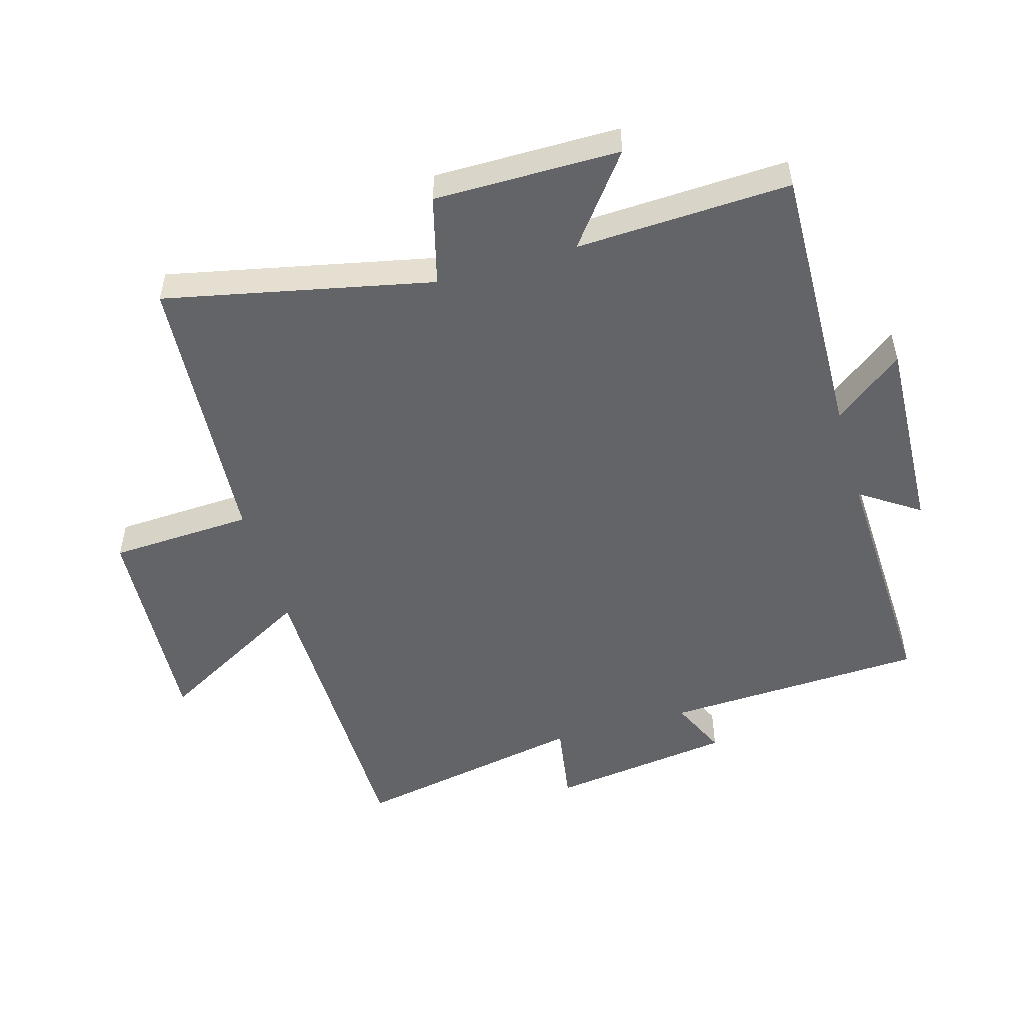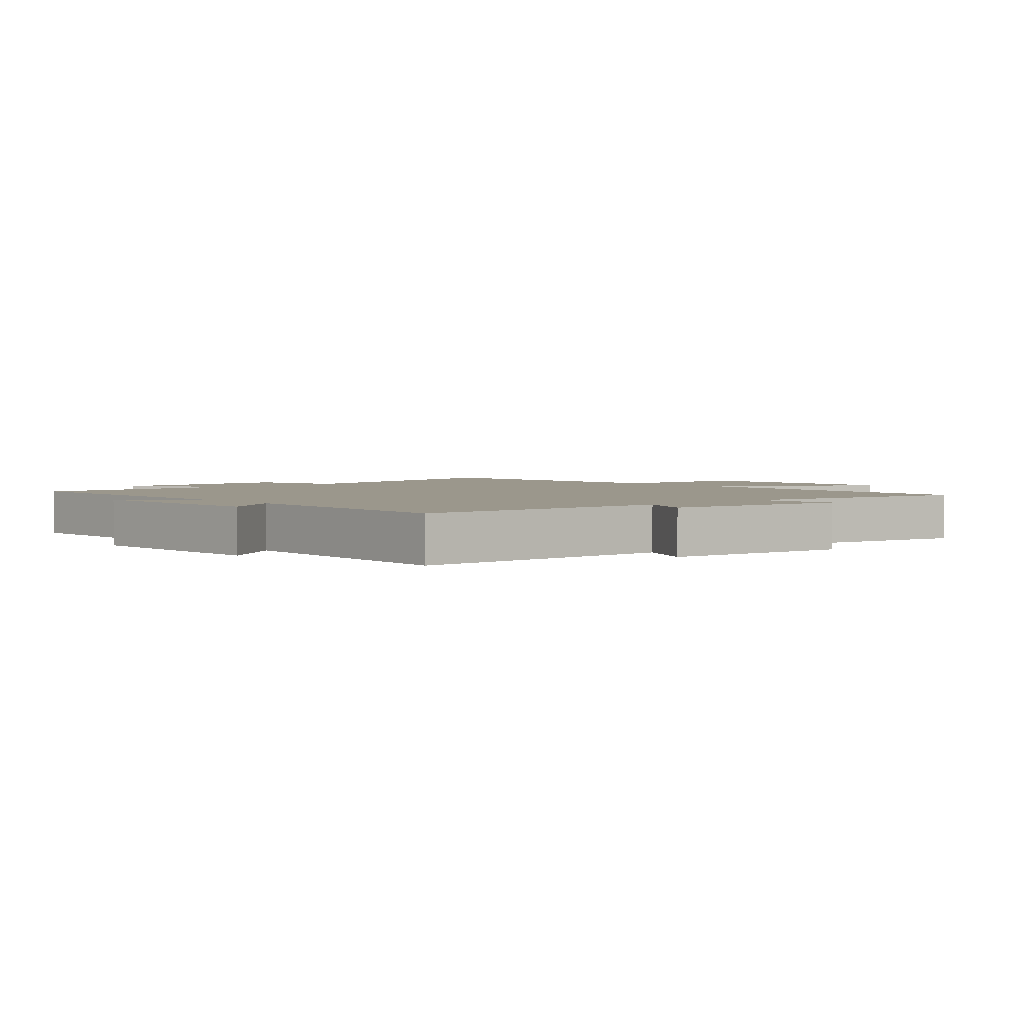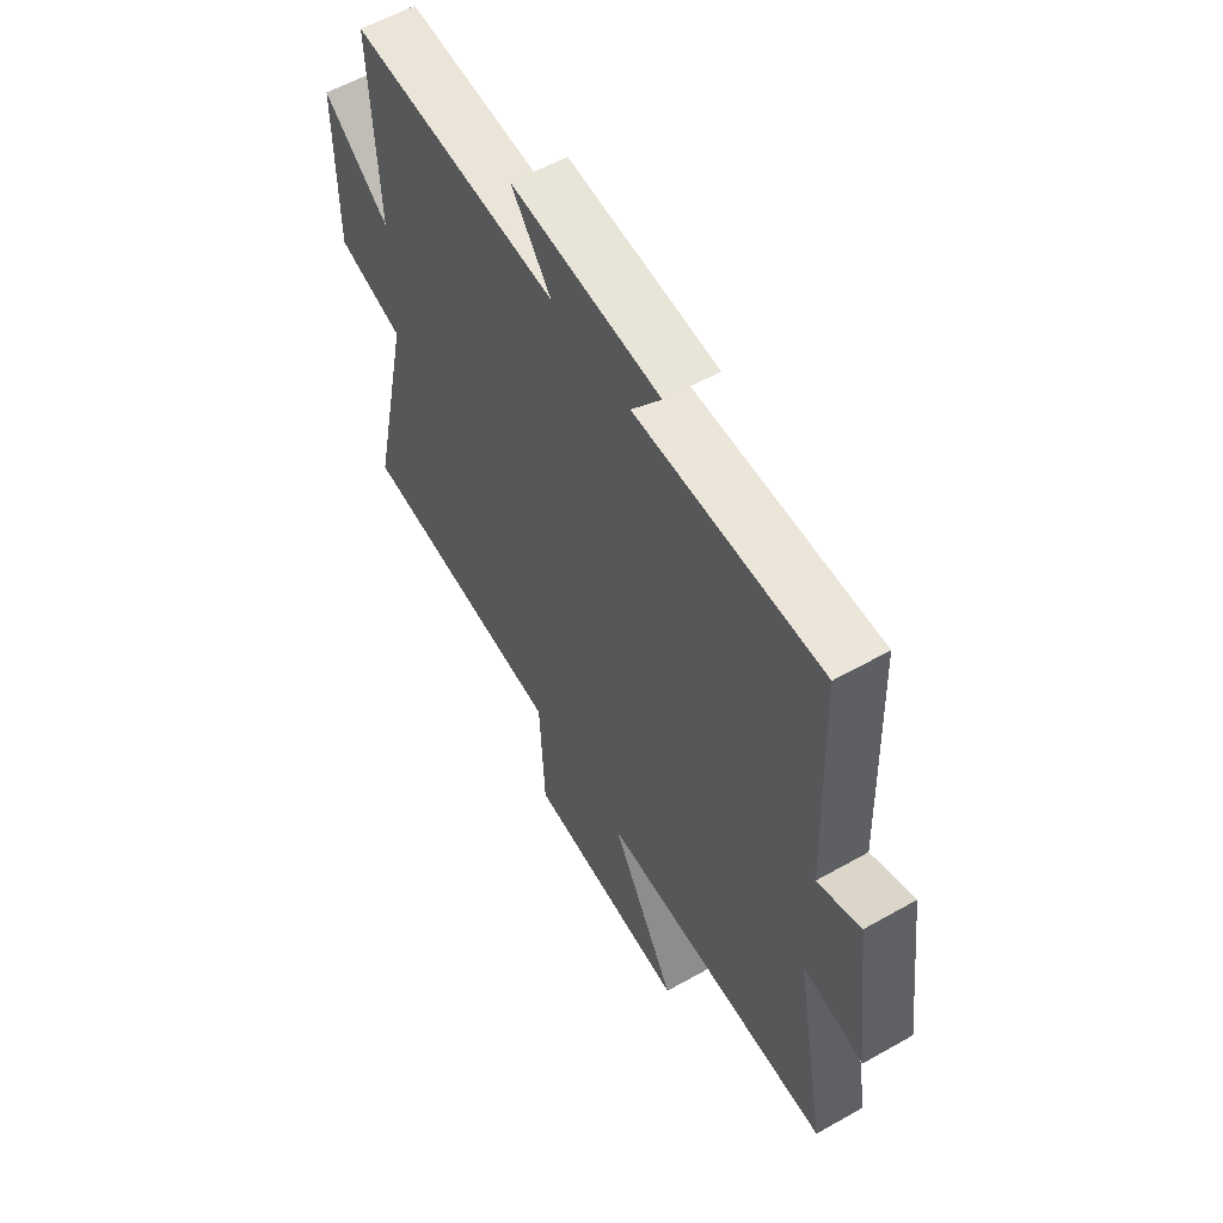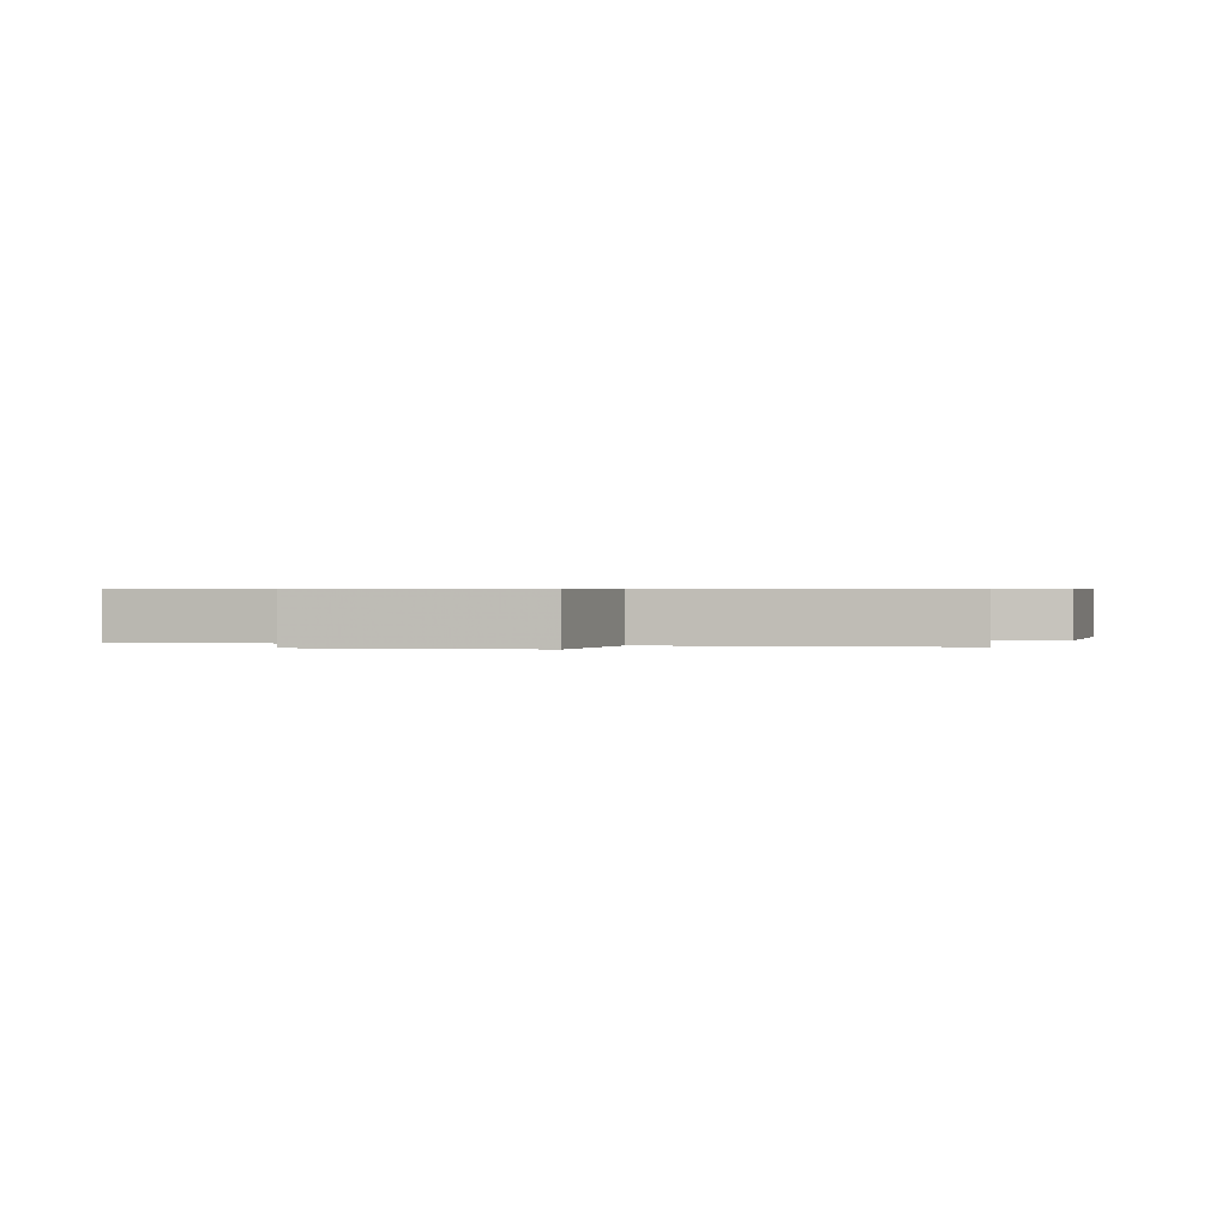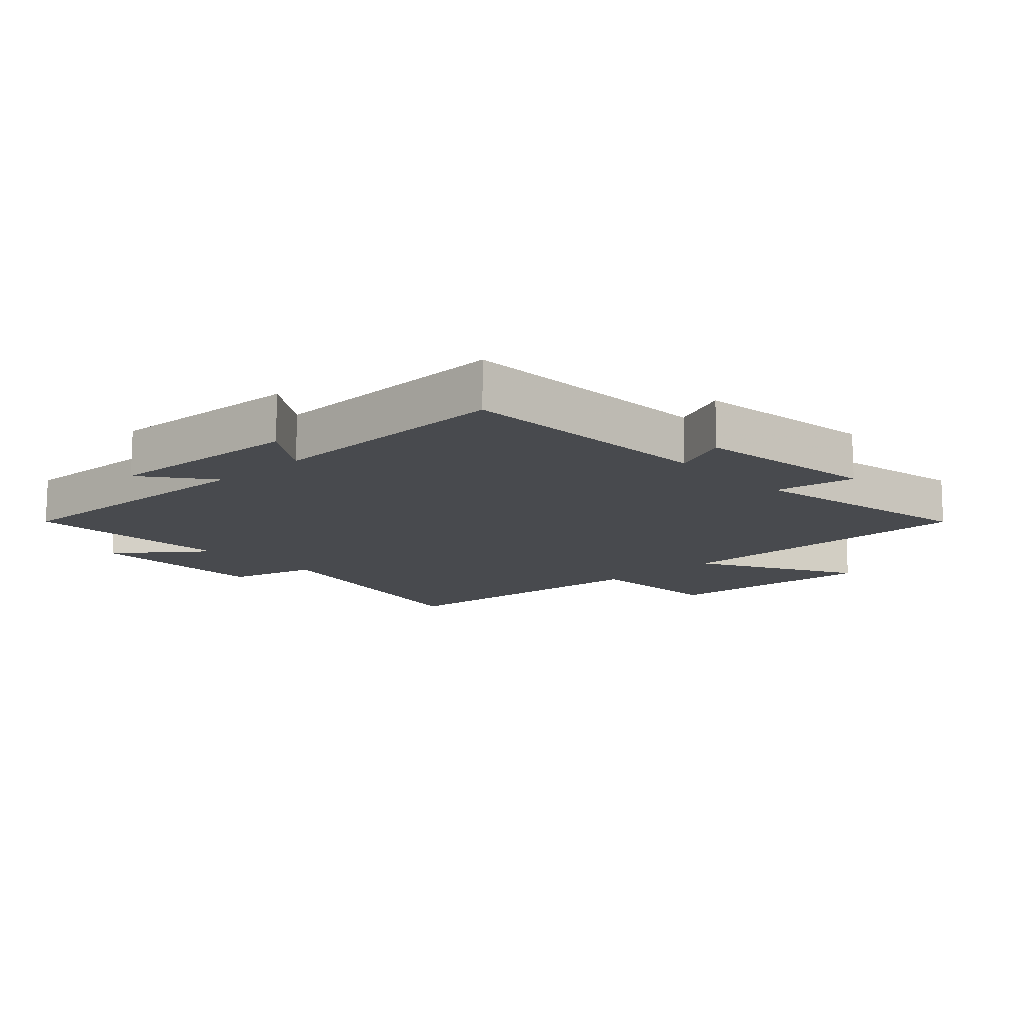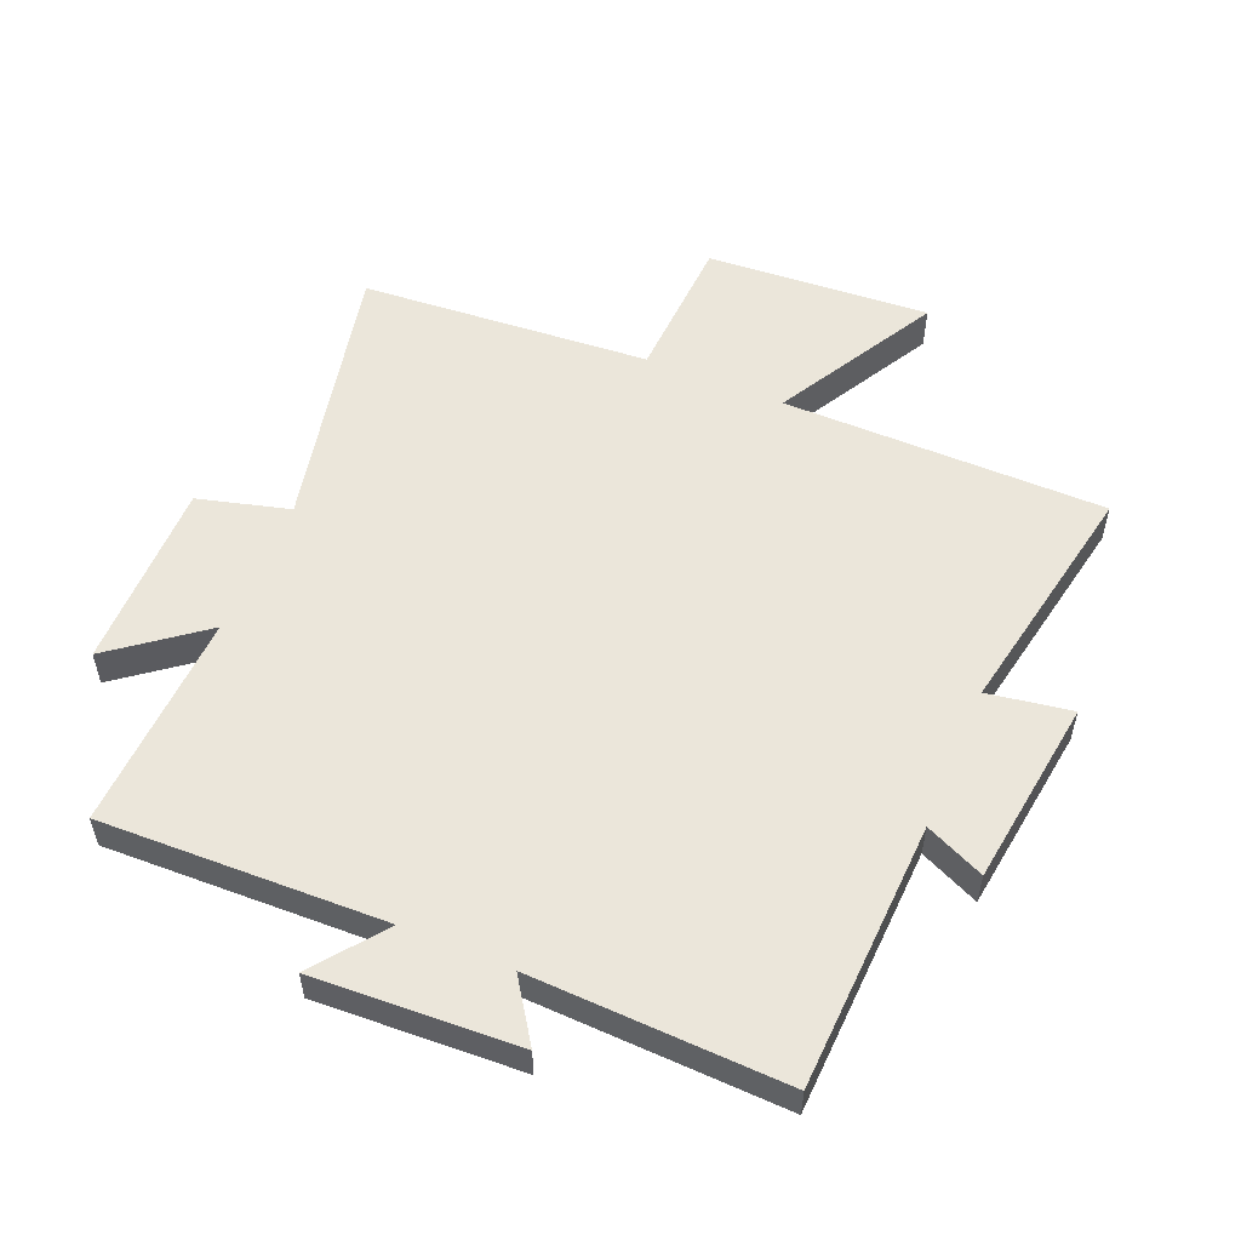
<metadata>
{"format":"obj","ext":"obj","renderer":"f3d","projection":"perspective","resolution":1024,"background":"white","views":[{"elev":-51.3,"azim":-73.6,"up":"+Y"},{"elev":2.8,"azim":48.8,"up":"+Y"},{"elev":58.3,"azim":59.7,"up":"+Z"},{"elev":0.5,"azim":-163.7,"up":"+Y"},{"elev":-13.0,"azim":43.0,"up":"+Y"},{"elev":54.8,"azim":22.9,"up":"+Y"}]}
</metadata>
<code>
v -0.513 0.07 0.514
v -0.075 0.07 0.5
v -0.158 0.07 0.609
v 0.156 0.07 0.593
v 0.093 0.07 0.5
v 0.484 0.07 0.513
v 0.5 0.07 0.1
v 0.591 0.07 0.141
v 0.629 0.07 -0.149
v 0.5 0.07 -0.128
v 0.569 0.07 -0.498
v 0.071 0.07 -0.5
v 0.209 0.07 -0.75
v -0.135 0.07 -0.726
v -0.145 0.07 -0.5
v -0.592 0.07 -0.466
v -0.5 0.07 -0.045
v -0.641 0.07 -0.007
v -0.639 0.07 0.285
v -0.5 0.07 0.177
v -0.513 0 0.514
v -0.075 0 0.5
v -0.158 0 0.609
v 0.156 0 0.593
v 0.093 0 0.5
v 0.484 0 0.513
v 0.5 0 0.1
v 0.591 0 0.141
v 0.629 0 -0.149
v 0.5 0 -0.128
v 0.569 0 -0.498
v 0.071 0 -0.5
v 0.209 0 -0.75
v -0.135 0 -0.726
v -0.145 0 -0.5
v -0.592 0 -0.466
v -0.5 0 -0.045
v -0.641 0 -0.007
v -0.639 0 0.285
v -0.5 0 0.177
f 17 18 19 20
f 15 16 17
f 15 17 20
f 12 13 14 15
f 10 11 12 15
f 10 15 20 1
f 7 8 9 10
f 5 6 7 10
f 2 3 4 5
f 2 5 10
f 1 2 10
f 40 39 38 37
f 37 36 35
f 40 37 35
f 35 34 33 32
f 35 32 31 30
f 21 40 35 30
f 30 29 28 27
f 30 27 26 25
f 25 24 23 22
f 30 25 22
f 30 22 21
f 1 21 22 2
f 2 22 23 3
f 3 23 24 4
f 4 24 25 5
f 5 25 26 6
f 6 26 27 7
f 7 27 28 8
f 8 28 29 9
f 9 29 30 10
f 10 30 31 11
f 11 31 32 12
f 12 32 33 13
f 13 33 34 14
f 14 34 35 15
f 15 35 36 16
f 16 36 37 17
f 17 37 38 18
f 18 38 39 19
f 19 39 40 20
f 20 40 21 1

</code>
